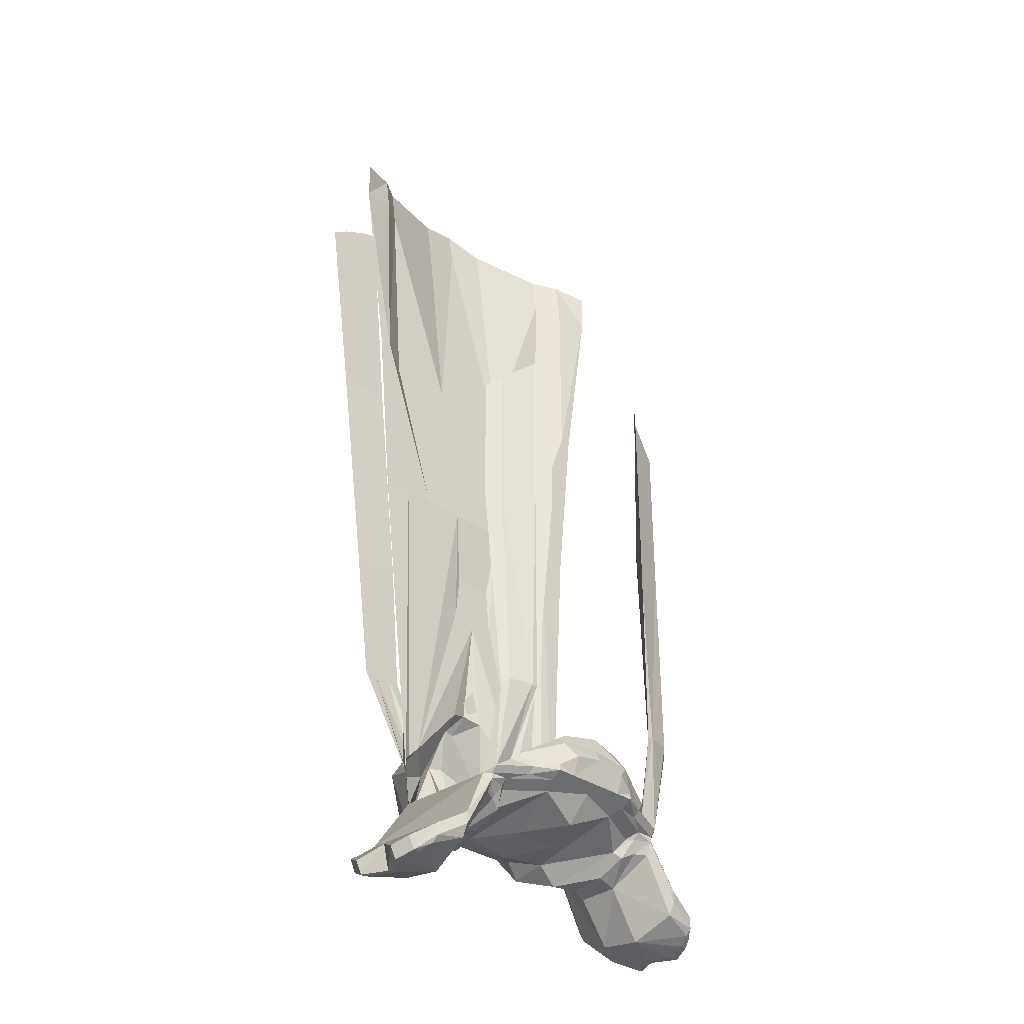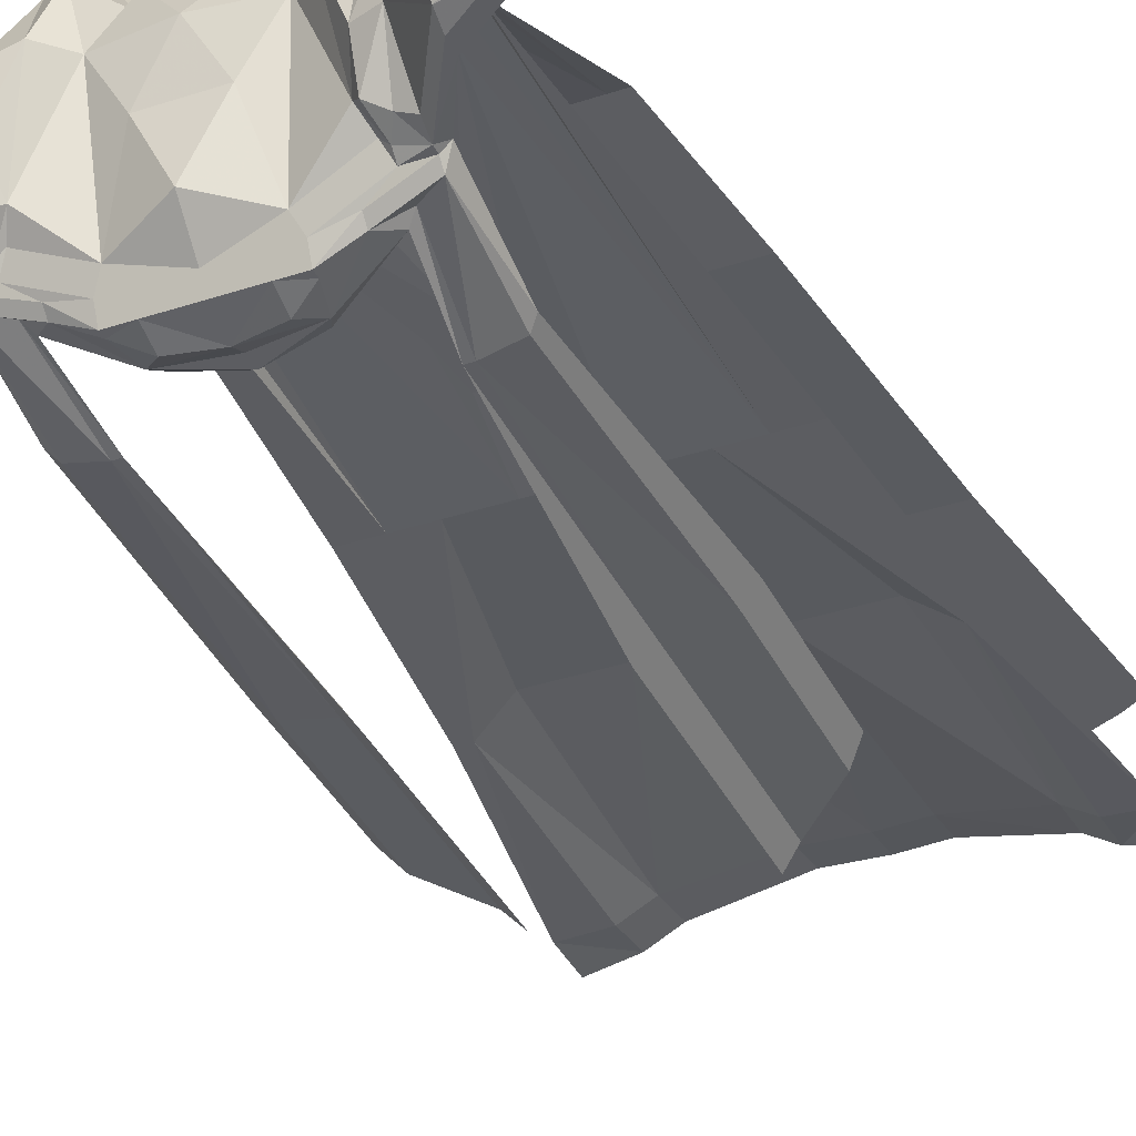
<metadata>
{"format":"obj","ext":"obj","renderer":"f3d","projection":"perspective","resolution":1024,"background":"white","views":[{"elev":-33.4,"azim":136.5,"up":"+Y"},{"elev":-36.4,"azim":23.2,"up":"+Z"}]}
</metadata>
<code>
v 0.1094 -0.8516 0.125
v -0.007812 -0.8203 0.125
v 0.1016 -0.9141 0.125
v 0.125 -0.8906 0.125
v 0.1094 -0.9375 0.125
v 0.04688 -0.9453 0.125
v 0.03125 -0.9844 0.125
v 0.07031 -0.9766 0.125
v 0.08594 -0.8125 0.125
v 0.03125 -0.8047 0.125
v -0.1094 -0.8281 0.125
v -0.125 -0.8672 0.125
v -0.02344 -0.8203 0.125
v -0.07812 -0.8047 0.125
v 0.02344 -0.9688 0.125
v 0.007812 -0.9141 0.125
v -0.01562 -0.9375 0.125
v 0 -0.9922 0.125
v 0.03125 -0.9062 0.125
v 0 -0.875 0.125
v -0.02344 -0.9062 0.125
v -0.03125 -0.9219 0.125
v -0.04688 -0.9297 0.125
v -0.04688 -0.9688 0.125
v -0.05469 -0.9766 0.125
v -0.01562 -1.008 0.125
v -0.07812 -1 0.125
v -0.03906 -1.031 0.125
v 0 -1.055 0.125
v 0.007812 -1.039 0.125
v -0.08594 -0.8906 0.125
v -0.05469 -0.875 0.125
v -0.03906 -0.8594 0.125
v 0.03906 -0.8828 0.125
v 0 -0.8047 0.125
v -0.1094 -1.039 0.125
v -0.07031 -1.07 0.125
v -0.1094 -1.055 0.125
v -0.08594 -1.07 0.125
v -0.09375 -0.9609 0.125
v -0.1094 -0.9766 0.125
v -0.03125 -0.8828 0.125
v -0.0625 -0.8984 0.125
v -0.08594 -0.9141 0.125
v -0.08594 -1.305 0.04688
v -0.1016 -1.281 -0.04688
v -0.0625 -1.281 0.04688
v -0.07812 -1.281 0.1094
v -0.1016 -1.266 0.1172
v -0.1172 -1.305 0.03906
v -0.1094 -1.305 -0.01562
v -0.1094 -1.289 -0.05469
v -0.1172 -1.266 -0.07031
v -0.1094 -1.266 -0.0625
v -0.05469 -1.258 -0.08594
v -0.03125 -1.281 -0.007812
v 0 -1.289 0.04688
v -0.03906 -1.266 0.1016
v -0.05469 -1.242 0.1094
v -0.08594 -1.234 0.1562
v -0.1172 -1.18 0.1406
v -0.1328 -1.195 0.09375
v -0.1328 -1.242 0.08594
v -0.1328 -1.258 0.08594
v -0.1328 -1.273 0.07812
v -0.1328 -1.312 0.03906
v -0.1328 -1.312 -0.01562
v -0.125 -1.281 -0.0625
v -0.1406 -1.266 -0.07812
v -0.1172 -1.258 -0.07812
v -0.0625 -1.25 -0.1016
v 0 -1.25 -0.1016
v 0 -1.258 -0.09375
v 0 -1.281 -0.07031
v 0.03125 -1.281 -0.007812
v 0.0625 -1.281 0.04688
v 0.03906 -1.266 0.1016
v 0 -1.266 0.1016
v 0 -1.188 0.1172
v -0.04688 -1.227 0.1172
v -0.03906 -1.188 0.1875
v -0.05469 -1.156 0.1562
v -0.09375 -1.141 0.1172
v -0.1094 -1.156 0.1172
v -0.125 -1.172 0.1094
v -0.1328 -0.75 0.1172
v -0.1719 -0.75 0.1094
v -0.1328 -0.75 0.1094
v -0.1406 -1.031 0.1562
v -0.1562 -1.031 0.1562
v -0.09375 -0.75 0.1172
v -0.1797 -0.5078 0.1172
v -0.1953 -0.5078 0.1094
v -0.1797 -0.5078 0.1094
v -0.09375 -0.75 0.1094
v -0.1172 -1.031 0.1562
v -0.1562 -0.8594 0.1562
v -0.1797 -0.8594 0.1562
v -0.1016 -1.031 0.1562
v -0.1328 -0.8594 0.1562
v -0.01562 -1.109 0.1953
v -0.007812 -1.07 0.1641
v -0.02344 -1.062 0.125
v 0 -0.9219 0.1172
v -0.03906 -0.75 0.1172
v -0.05469 -0.5234 0.1406
v -0.1406 -0.5234 0.1406
v -0.1562 -0.2266 0.1484
v -0.1875 -0.2344 0.125
v -0.2344 -0.2422 0.1094
v -0.1875 -0.2344 0.1172
v -0.1562 -0.2266 0.1406
v -0.1406 -0.5234 0.1328
v -0.05469 -0.5234 0.1328
v -0.03906 -0.75 0.1094
v 0 -1.055 0.1328
v 0.02344 -1.062 0.125
v 0.09375 -1.141 0.1172
v 0.09375 -0.75 0.1172
v 0.03906 -0.75 0.1172
v 0 -0.75 0.1172
v 0 -0.5234 0.1406
v 0 -0.1875 0.1875
v -0.05469 -0.2031 0.1797
v 0 -1.109 0.2031
v 0 -1.062 0.1719
v 0 -1.164 0.1797
v 0.03906 -1.188 0.1875
v 0.01562 -1.109 0.1953
v 0.007812 -1.07 0.1641
v 0.05469 -1.156 0.1562
v 0.1172 -1.18 0.1406
v 0.1094 -1.156 0.1172
v 0.1328 -0.75 0.1172
v 0.1797 -0.5078 0.1172
v 0.1406 -0.5234 0.1406
v 0.05469 -0.5234 0.1406
v 0.05469 -0.2031 0.1797
v 0.05469 -0.1562 0.1797
v 0 -0.1406 0.1875
v -0.05469 -0.1562 0.1797
v -0.1562 -0.1719 0.1484
v -0.1875 -0.1797 0.125
v -0.2344 -0.1875 0.1094
v -0.05469 -0.2031 0.1719
v 0.08594 -1.305 0.04688
v 0.1016 -1.281 -0.04688
v 0.1094 -1.305 -0.01562
v 0.1172 -1.305 0.03906
v 0.1016 -1.266 0.1172
v 0.07812 -1.281 0.1094
v 0.05469 -1.242 0.1094
v 0.04688 -1.227 0.1172
v 0.05469 -1.258 -0.08594
v 0.1094 -1.266 -0.0625
v 0.1172 -1.266 -0.07031
v 0.1094 -1.289 -0.05469
v 0.1328 -1.312 -0.01562
v 0.1328 -1.312 0.03906
v 0.1328 -1.273 0.07812
v 0.1328 -1.258 0.08594
v 0.1328 -1.242 0.08594
v 0.1328 -1.195 0.09375
v 0.08594 -1.234 0.1562
v 0 -1.195 -0.1172
v -0.05469 -1.203 -0.1172
v 0 -1.18 -0.1172
v 0.05469 -1.203 -0.1172
v 0 -1.211 -0.125
v -0.03906 -1.219 -0.125
v -0.0625 -1.234 -0.1172
v -0.09375 -1.242 -0.1016
v -0.1094 -1.227 -0.09375
v -0.04688 -1.188 -0.1094
v -0.1484 -1.258 -0.07031
v -0.1406 -1.25 -0.08594
v -0.1406 -1.258 -0.07812
v -0.1797 -1.32 -0.07812
v -0.1797 -1.312 0.09375
v -0.1797 -1.328 0.09375
v -0.1797 -1.344 0.08594
v -0.1719 -1.367 0.03906
v -0.1719 -1.375 -0.01562
v -0.1797 -1.352 -0.07031
v -0.1406 -1.281 -0.07031
v -0.1797 -1.336 -0.07812
v -0.2188 -1.359 -0.07031
v -0.2188 -1.344 -0.07031
v -0.2109 -1.336 0.08594
v -0.2109 -1.352 0.08594
v -0.2188 -1.367 0.07031
v -0.2344 -1.383 0.03906
v -0.2188 -1.383 0.007812
v -0.2344 -1.383 -0.02344
v -0.2266 -1.375 -0.04688
v -0.2188 -1.367 -0.0625
v -0.09375 -1.25 -0.09375
v -0.1172 -1.234 -0.08594
v -0.1016 -1.141 -0.1172
v -0.1094 -1.141 -0.1094
v -0.1094 -1.141 -0.1172
v -0.1016 -0.8672 -0.1172
v -0.08594 -0.8672 -0.1328
v -0.1016 -0.8672 -0.1094
v -0.1484 -0.8594 -0.09375
v -0.1406 -1.141 -0.1016
v -0.1484 -1.148 -0.1016
v -0.1406 -1.141 -0.1094
v -0.1484 -0.8594 -0.1016
v -0.1484 -0.6719 -0.1016
v -0.1016 -0.6328 -0.1172
v -0.08594 -0.625 -0.1328
v -0.1641 -0.6875 -0.08594
v -0.1641 -0.8594 -0.08594
v -0.0625 -1.242 -0.1172
v -0.03906 -1.242 -0.1172
v 0 -1.242 -0.1172
v 0.0625 -1.25 -0.1016
v -0.2266 -1.367 0.07031
v -0.25 -1.367 0.03906
v -0.2422 -1.383 0.03906
v -0.2344 -1.352 0.07031
v -0.2344 -1.352 0.007812
v -0.2266 -1.383 0.007812
v -0.2422 -1.359 -0.04688
v -0.25 -1.367 -0.02344
v -0.2422 -1.383 -0.02344
v -0.2344 -1.375 -0.04688
v 0.03906 -1.242 -0.1172
v 0.0625 -1.242 -0.1172
v 0.09375 -1.25 -0.09375
v 0.1172 -1.258 -0.07812
v 0.1406 -1.266 -0.07812
v 0.125 -1.281 -0.0625
v 0.1406 -1.281 -0.07031
v 0.1797 -1.352 -0.07031
v 0.1719 -1.375 -0.01562
v 0.1719 -1.367 0.03906
v 0.1797 -1.344 0.08594
v 0.1797 -1.328 0.09375
v 0.1797 -1.312 0.09375
v 0.1484 -1.258 -0.07031
v 0.1797 -1.32 -0.07812
v 0.1406 -1.258 -0.07812
v 0.1406 -1.25 -0.08594
v 0.1484 -1.148 -0.1016
v 0.1406 -1.141 -0.1016
v 0.1094 -1.141 -0.1094
v 0.1172 -1.234 -0.08594
v 0.1094 -1.141 -0.1172
v 0.1406 -1.141 -0.1094
v 0.1641 -0.8594 -0.08594
v 0.1484 -0.8594 -0.09375
v 0.1016 -0.8672 -0.1094
v 0.1016 -1.141 -0.1172
v 0.1016 -0.8672 -0.1172
v 0.1484 -0.8594 -0.1016
v 0.1641 -0.6875 -0.08594
v 0.1484 -0.6719 -0.1016
v 0.1016 -0.6328 -0.1172
v 0.08594 -0.8672 -0.1328
v 0.125 -1.172 0.1094
v 0.1719 -0.75 0.1094
v 0.1953 -0.5078 0.1094
v 0.2344 -0.2422 0.1094
v 0.1875 -0.2344 0.125
v 0.1562 -0.2266 0.1484
v 0.1562 -0.1719 0.1484
v 0.05469 -0.2031 0.1719
v 0 -0.1875 0.1797
v 0.04688 -1.188 -0.1094
v 0.1094 -1.227 -0.09375
v 0.09375 -1.242 -0.1016
v 0.0625 -1.234 -0.1172
v 0.03906 -1.219 -0.125
v 0.1797 -1.336 -0.07812
v 0.2109 -1.352 0.08594
v 0.2109 -1.336 0.08594
v 0.2188 -1.344 -0.07031
v 0.2188 -1.359 -0.07031
v 0.2266 -1.367 0.07031
v 0.2422 -1.383 0.03906
v 0.25 -1.367 0.03906
v 0.2344 -1.352 0.07031
v 0.2188 -1.367 0.07031
v 0.2344 -1.383 0.03906
v 0.2266 -1.383 0.007812
v 0.2344 -1.352 0.007812
v 0.2344 -1.375 -0.04688
v 0.2422 -1.359 -0.04688
v 0.2422 -1.383 -0.02344
v 0.2344 -1.383 -0.02344
v 0.2266 -1.375 -0.04688
v 0.2188 -1.367 -0.0625
v 0.2188 -1.383 0.007812
v 0.25 -1.367 -0.02344
v 0.08594 -0.625 -0.1328
v -0.1562 -0.5469 0.1797
v -0.1797 -0.5469 0.1797
v -0.1172 -0.8594 0.1562
v -0.1328 -0.5469 0.1797
v -0.1875 -0.25 0.1797
v -0.2188 -0.2656 0.1797
v -0.2031 -0.5469 0.1797
v -0.2422 -0.2812 0.1797
v -0.1641 -0.2422 0.1797
v 0.1172 -1.031 0.1562
v 0.1406 -1.031 0.1562
v 0.1562 -0.8594 0.1562
v 0.1328 -0.8594 0.1562
v 0.1016 -1.031 0.1562
v 0.1562 -1.031 0.1562
v 0.1797 -0.8594 0.1562
v 0.1562 -0.5469 0.1797
v 0.1797 -0.5469 0.1797
v 0.2188 -0.2656 0.1797
v 0.1875 -0.25 0.1797
v 0.1328 -0.5469 0.1797
v 0.1172 -0.8594 0.1562
v 0.2031 -0.5469 0.1797
v 0.2422 -0.2812 0.1797
v 0.1641 -0.2422 0.1797
v 0.1875 -0.1797 0.125
v 0.2344 -0.1875 0.1094
v 0.1875 -0.2344 0.1172
v 0.1562 -0.2266 0.1406
v 0.05469 -0.5234 0.1328
v 0 -0.5234 0.1328
v 0 -0.75 0.1094
v 0.03906 -0.75 0.1094
v 0.09375 -0.75 0.1094
v 0.1328 -0.75 0.1094
v 0.1797 -0.5078 0.1094
v 0.1406 -0.5234 0.1328
f 1 2 3
f 1 3 4
f 9 10 2
f 9 2 1
f 2 34 3
f 10 35 2
f 4 3 5
f 5 3 6
f 11 12 13
f 11 13 14
f 16 6 3
f 16 3 19
f 16 20 21
f 12 33 13
f 13 33 2
f 2 33 20
f 2 20 34
f 3 34 19
f 21 20 42
f 33 42 20
f 5 6 7
f 5 7 8
f 15 16 17
f 15 18 7
f 15 7 6
f 15 6 16
f 16 21 22
f 16 22 17
f 17 22 23
f 17 23 24
f 12 31 32
f 12 32 33
f 21 42 43
f 23 43 44
f 23 44 24
f 43 31 44
f 31 43 42
f 31 42 32
f 15 17 18
f 17 24 18
f 18 24 25
f 18 25 26
f 16 19 20
f 19 34 20
f 21 43 22
f 22 43 23
f 32 42 33
f 26 25 27
f 26 27 28
f 26 28 29
f 26 29 30
f 27 25 40
f 27 40 41
f 28 27 36
f 28 36 37
f 37 36 38
f 37 38 39
f 45 46 47
f 45 47 48
f 45 48 49
f 46 55 47
f 48 60 49
f 49 60 61
f 60 81 82
f 60 82 61
f 62 85 89
f 62 89 90
f 89 97 90
f 84 83 96
f 96 83 99
f 96 99 100
f 82 101 102
f 101 82 81
f 101 81 125
f 101 125 126
f 101 126 102
f 125 81 127
f 125 127 128
f 125 128 129
f 125 129 126
f 126 129 130
f 124 142 108
f 108 142 143
f 108 143 109
f 109 143 110
f 110 143 144
f 146 76 147
f 146 150 151
f 146 151 76
f 147 76 154
f 150 132 164
f 150 164 151
f 128 164 131
f 128 131 129
f 129 131 130
f 164 132 131
f 173 198 199
f 198 201 199
f 199 201 202
f 199 202 203
f 176 207 208
f 202 211 203
f 203 211 212
f 207 214 208
f 208 214 209
f 209 214 213
f 209 213 210
f 242 245 246
f 245 251 246
f 246 251 252
f 249 255 250
f 250 255 256
f 251 257 252
f 252 257 258
f 255 261 256
f 256 261 260
f 257 259 258
f 138 267 268
f 249 272 255
f 176 175 207
f 261 297 260
f 298 100 300
f 298 300 301
f 298 301 302
f 97 299 98
f 97 98 90
f 299 304 98
f 299 303 304
f 304 303 305
f 99 300 100
f 301 306 302
f 307 310 311
f 307 311 118
f 307 118 133
f 308 262 163
f 308 163 312
f 308 312 309
f 314 317 318
f 314 318 319
f 314 319 310
f 315 309 313
f 315 313 320
f 315 320 316
f 309 312 313
f 316 320 321
f 311 310 319
f 318 317 322
f 323 268 267
f 323 267 266
f 323 266 265
f 323 265 324
f 45 49 50
f 45 50 51
f 45 51 46
f 46 54 55
f 47 55 56
f 47 59 48
f 48 59 60
f 49 61 62
f 49 62 63
f 49 63 64
f 49 64 65
f 49 65 50
f 55 73 74
f 55 74 56
f 56 74 75
f 59 80 60
f 60 80 81
f 61 82 83
f 61 83 84
f 61 84 85
f 61 85 62
f 62 85 86
f 62 86 87
f 85 84 86
f 86 84 83
f 86 83 91
f 86 91 92
f 86 92 87
f 87 92 93
f 82 102 103
f 82 103 83
f 83 103 104
f 83 104 91
f 91 104 105
f 91 105 106
f 91 106 107
f 91 107 92
f 92 107 108
f 92 108 109
f 92 109 110
f 92 110 93
f 103 116 104
f 104 116 117
f 104 117 118
f 104 118 119
f 104 119 120
f 104 120 121
f 104 121 105
f 105 121 106
f 106 121 122
f 106 122 123
f 106 123 124
f 106 124 108
f 106 108 107
f 102 126 116
f 102 116 103
f 126 130 116
f 116 130 117
f 117 130 131
f 117 131 118
f 118 131 132
f 118 132 133
f 118 133 134
f 118 134 119
f 119 134 135
f 119 135 136
f 119 136 137
f 119 137 120
f 120 137 121
f 121 137 122
f 122 137 123
f 123 137 138
f 146 147 148
f 146 148 149
f 146 149 150
f 76 151 152
f 79 153 128
f 79 128 127
f 79 127 81
f 79 81 80
f 147 154 155
f 149 160 150
f 150 160 161
f 150 161 162
f 150 162 163
f 150 163 132
f 151 164 152
f 152 164 153
f 153 164 128
f 73 154 74
f 74 154 75
f 75 154 76
f 132 163 262
f 132 262 133
f 133 262 134
f 134 262 163
f 134 163 263
f 134 263 135
f 135 263 264
f 135 264 265
f 135 265 266
f 135 266 267
f 135 267 136
f 136 267 137
f 137 267 138
f 46 51 52
f 46 52 53
f 47 56 57
f 47 57 58
f 47 58 59
f 52 68 53
f 53 68 69
f 56 75 57
f 57 75 76
f 57 76 77
f 57 77 78
f 57 78 58
f 58 78 59
f 59 78 79
f 59 79 80
f 62 87 88
f 62 88 85
f 62 90 89
f 62 89 85
f 85 89 84
f 87 93 94
f 87 94 88
f 88 94 95
f 88 95 83
f 88 83 84
f 88 84 85
f 85 84 89
f 89 84 96
f 89 96 97
f 89 90 98
f 89 98 97
f 89 97 96
f 89 96 84
f 84 96 83
f 96 100 97
f 96 97 100
f 96 100 99
f 96 99 83
f 93 110 94
f 94 110 111
f 94 111 112
f 94 112 113
f 94 113 95
f 95 113 114
f 95 114 115
f 95 115 83
f 83 115 103
f 103 115 116
f 123 138 139
f 123 139 140
f 123 140 141
f 123 141 124
f 124 141 142
f 110 144 143
f 110 143 111
f 111 143 112
f 112 143 142
f 112 142 145
f 112 145 114
f 112 114 113
f 76 152 77
f 77 152 78
f 78 152 79
f 79 152 153
f 147 156 157
f 147 157 148
f 64 180 181
f 64 181 65
f 68 185 69
f 69 185 186
f 180 190 181
f 181 190 191
f 184 196 187
f 184 187 186
f 184 186 185
f 198 176 201
f 176 208 201
f 201 208 209
f 201 209 202
f 202 209 210
f 202 210 211
f 219 221 191
f 219 191 190
f 221 224 192
f 221 192 191
f 224 227 193
f 224 193 192
f 228 187 196
f 228 196 195
f 228 195 194
f 228 194 227
f 156 233 234
f 156 234 157
f 160 239 161
f 161 239 240
f 245 249 250
f 245 250 251
f 250 256 257
f 250 257 251
f 256 260 259
f 256 259 257
f 193 227 194
f 138 268 139
f 139 268 269
f 139 269 270
f 139 270 140
f 140 270 141
f 141 270 145
f 141 145 142
f 233 276 235
f 233 235 234
f 276 280 236
f 276 236 235
f 281 277 285
f 281 285 282
f 282 285 286
f 282 286 287
f 289 291 292
f 289 292 293
f 289 293 294
f 289 294 280
f 280 294 236
f 239 285 277
f 239 277 240
f 291 287 295
f 291 295 292
f 287 286 295
f 298 299 100
f 298 302 303
f 298 303 299
f 298 299 303
f 298 303 302
f 298 302 301
f 298 301 300
f 298 300 100
f 298 100 299
f 299 100 97
f 299 97 100
f 98 304 97
f 97 304 299
f 299 304 305
f 299 305 303
f 99 100 300
f 301 302 306
f 307 133 308
f 307 308 309
f 307 309 310
f 307 133 118
f 307 118 311
f 307 311 310
f 307 310 309
f 307 309 308
f 307 308 133
f 133 308 262
f 133 262 308
f 308 309 313
f 308 313 312
f 308 312 163
f 308 163 262
f 314 310 315
f 314 315 316
f 314 316 317
f 314 310 319
f 314 319 318
f 314 318 317
f 314 317 316
f 314 316 315
f 314 315 310
f 310 315 309
f 310 309 315
f 315 316 321
f 315 321 320
f 315 320 309
f 309 320 313
f 311 319 310
f 318 322 317
f 323 324 265
f 323 265 325
f 323 325 326
f 323 326 268
f 268 326 269
f 269 326 327
f 269 327 270
f 270 327 328
f 270 328 114
f 270 114 145
f 329 116 115
f 329 115 114
f 329 114 328
f 329 328 327
f 329 327 330
f 329 330 116
f 116 330 117
f 117 330 118
f 118 330 331
f 118 331 332
f 118 332 133
f 133 332 262
f 262 332 163
f 163 332 263
f 263 332 333
f 263 333 264
f 264 333 265
f 265 333 325
f 325 333 326
f 326 333 334
f 326 334 327
f 327 334 331
f 327 331 330
f 332 331 333
f 333 331 334
f 46 53 54
f 53 69 70
f 53 70 54
f 147 155 156
f 175 177 69
f 175 69 178
f 64 179 180
f 69 186 178
f 178 186 187
f 178 187 188
f 179 189 180
f 180 189 190
f 177 172 197
f 177 197 70
f 177 70 69
f 219 220 221
f 219 190 222
f 219 222 220
f 220 223 221
f 221 223 224
f 190 189 222
f 223 226 224
f 224 226 227
f 228 188 187
f 228 227 225
f 228 225 188
f 227 226 225
f 155 232 156
f 156 232 233
f 161 240 241
f 242 243 233
f 242 233 244
f 231 273 244
f 231 244 232
f 232 244 233
f 243 276 233
f 240 277 278
f 240 278 241
f 243 279 280
f 243 280 276
f 281 282 283
f 281 283 284
f 281 284 277
f 282 287 288
f 282 288 283
f 284 278 277
f 289 280 279
f 289 279 290
f 289 290 291
f 291 290 296
f 291 296 287
f 288 287 296
f 50 65 66
f 50 66 51
f 51 66 67
f 51 67 52
f 52 67 68
f 148 157 158
f 148 158 159
f 148 159 149
f 149 159 160
f 67 185 68
f 173 199 198
f 198 199 200
f 198 200 176
f 199 203 204
f 199 204 200
f 200 204 205
f 200 205 206
f 200 206 176
f 176 206 207
f 203 212 211
f 203 211 204
f 204 211 210
f 204 210 205
f 205 210 213
f 205 213 214
f 205 214 206
f 206 214 207
f 157 234 158
f 158 234 235
f 242 246 245
f 245 246 247
f 245 247 248
f 245 248 249
f 246 252 247
f 247 252 253
f 247 253 248
f 248 253 254
f 248 254 255
f 248 255 249
f 252 258 253
f 253 258 259
f 253 259 254
f 254 259 260
f 254 260 261
f 254 261 255
f 249 255 272
f 176 207 175
f 261 260 297
f 54 70 55
f 55 70 71
f 55 71 72
f 55 72 73
f 71 70 197
f 72 218 154
f 72 154 73
f 218 231 232
f 218 232 154
f 154 232 155
f 165 166 167
f 165 167 168
f 166 172 173
f 166 173 174
f 166 174 167
f 175 176 177
f 175 178 63
f 63 178 179
f 63 179 64
f 178 188 189
f 178 189 179
f 177 176 172
f 172 198 173
f 172 176 198
f 220 222 223
f 222 189 223
f 223 189 188
f 223 188 225
f 223 225 226
f 161 241 162
f 162 241 242
f 242 241 243
f 242 244 245
f 167 271 168
f 168 271 272
f 168 272 273
f 244 273 245
f 245 273 249
f 249 273 272
f 241 278 279
f 241 279 243
f 283 288 284
f 284 288 278
f 288 296 290
f 288 290 279
f 288 279 278
f 165 168 169
f 165 169 166
f 166 169 170
f 166 170 171
f 166 171 172
f 65 181 182
f 65 182 66
f 66 182 67
f 67 182 183
f 67 183 184
f 67 184 185
f 71 197 215
f 71 215 216
f 71 216 217
f 71 217 72
f 72 217 218
f 172 215 197
f 215 172 171
f 217 229 218
f 218 229 230
f 218 230 231
f 158 235 236
f 158 236 237
f 158 237 238
f 158 238 159
f 159 238 160
f 160 238 239
f 168 273 274
f 168 274 275
f 168 275 169
f 230 274 273
f 230 273 231
f 181 191 182
f 182 191 192
f 182 192 193
f 182 193 183
f 183 193 194
f 183 194 195
f 183 195 196
f 183 196 184
f 215 171 216
f 216 171 170
f 216 170 169
f 216 169 217
f 217 169 229
f 169 275 229
f 229 275 274
f 229 274 230
f 236 294 237
f 237 294 293
f 237 293 292
f 237 292 295
f 237 295 238
f 238 295 286
f 238 286 285
f 238 285 239

</code>
